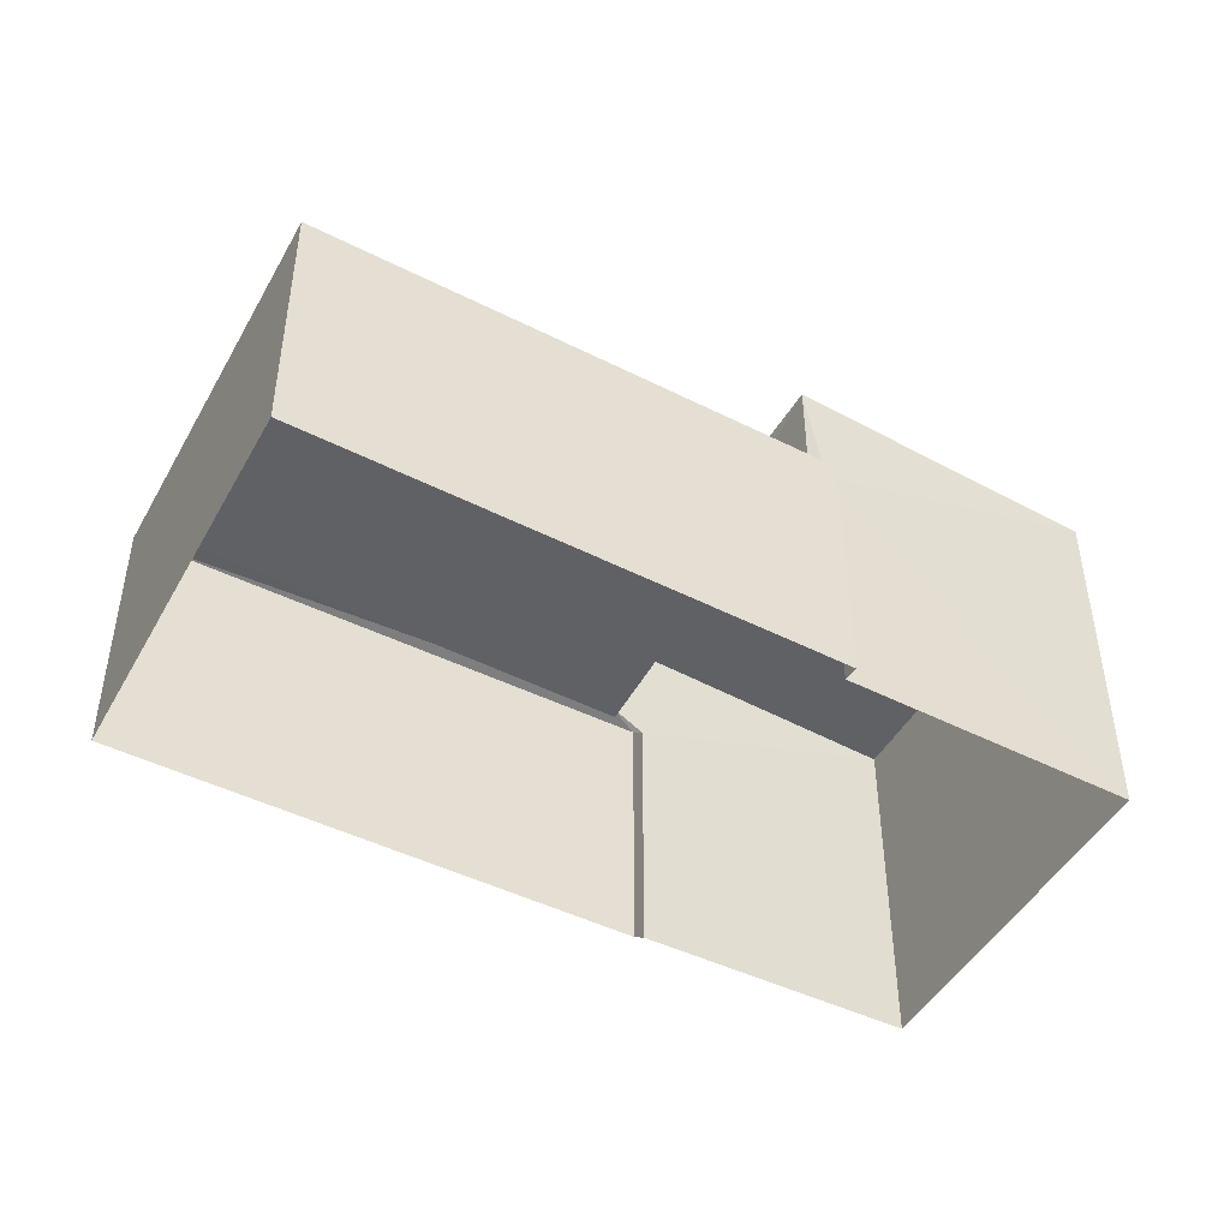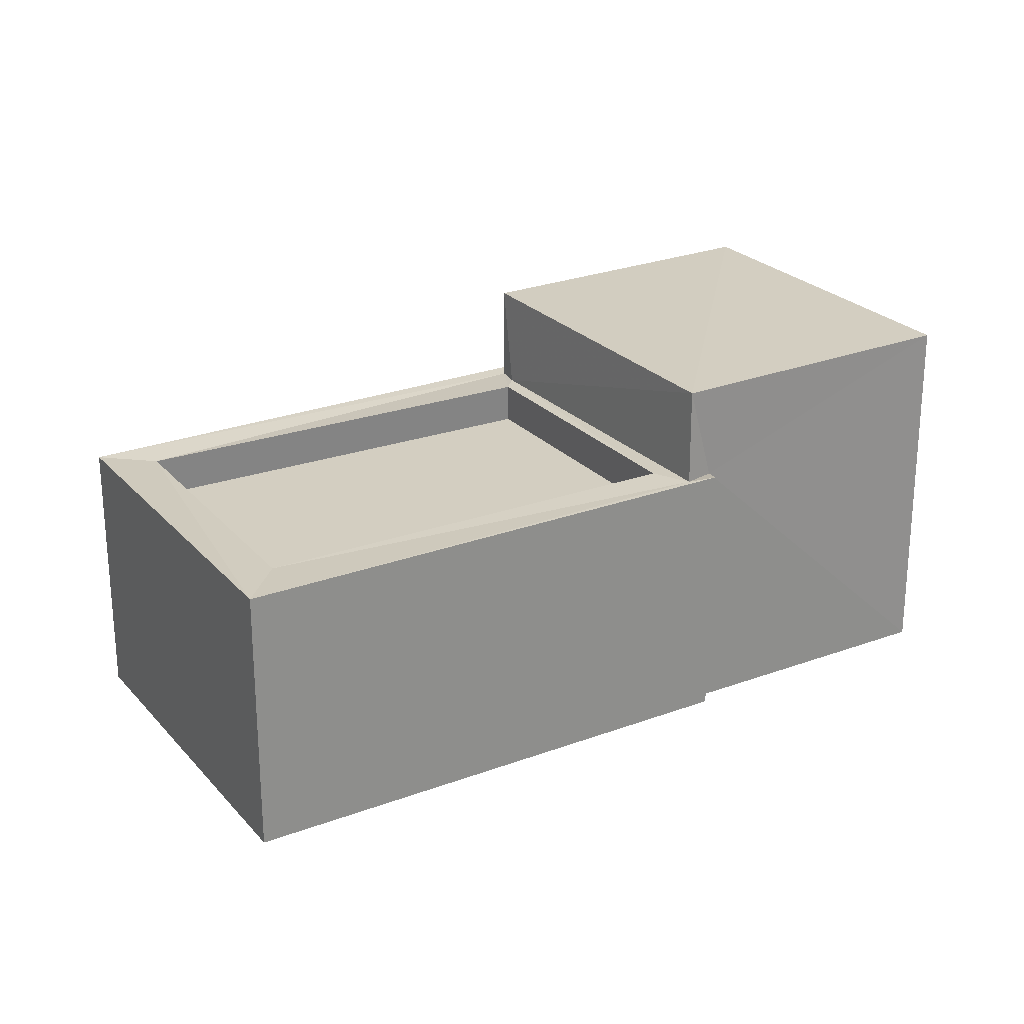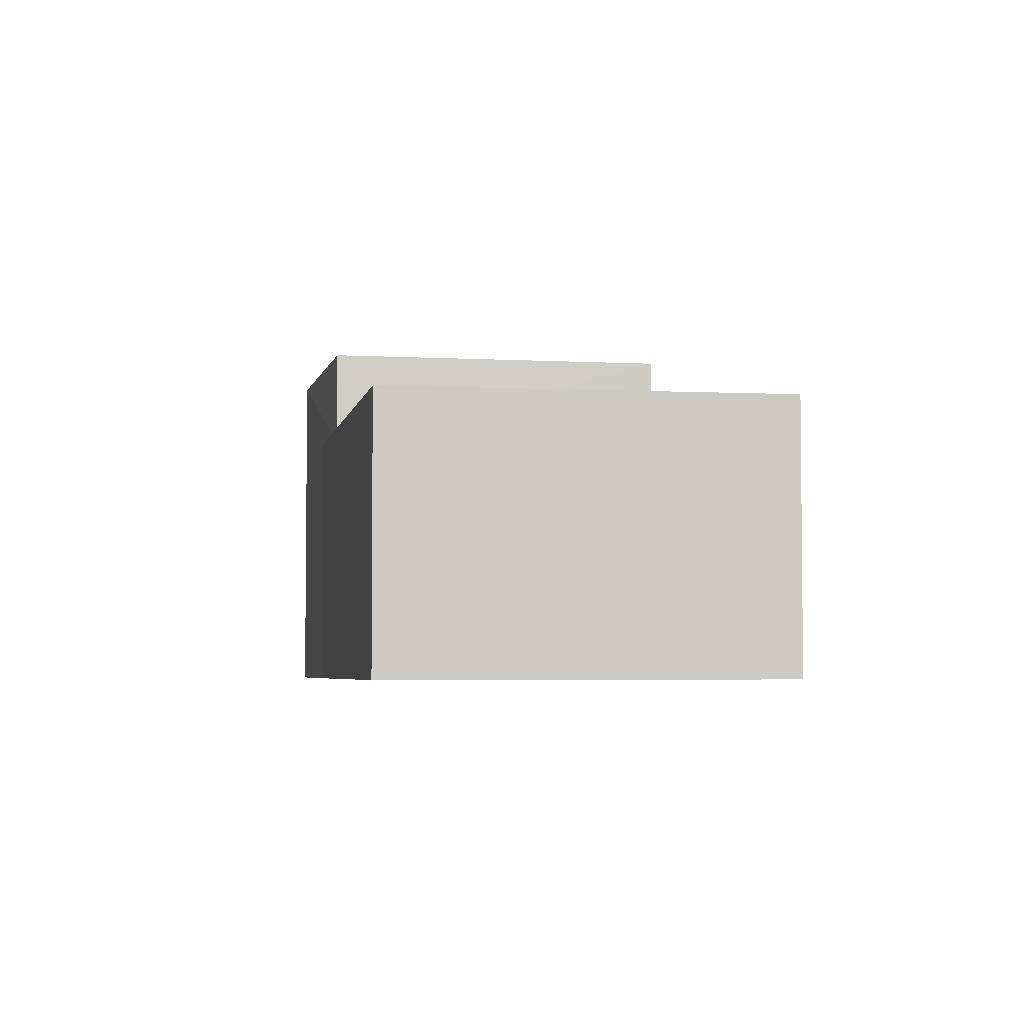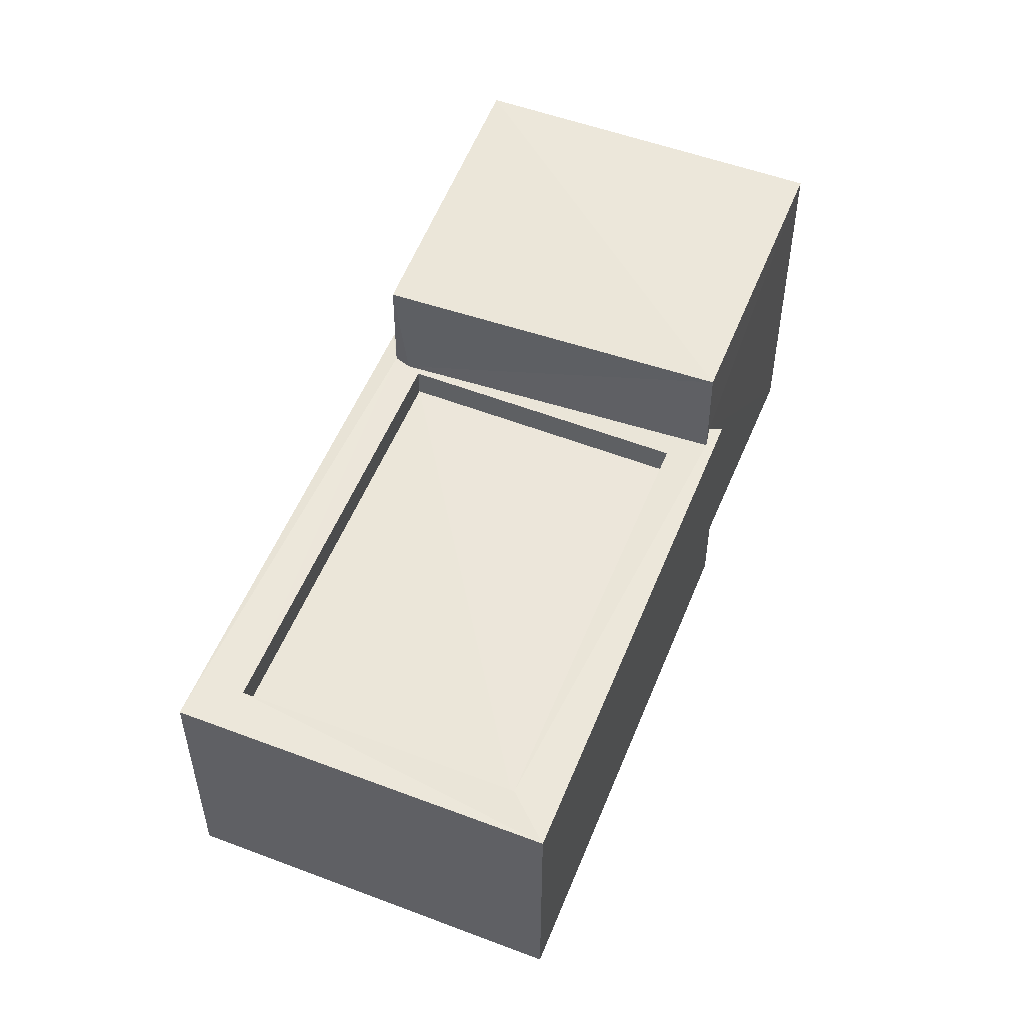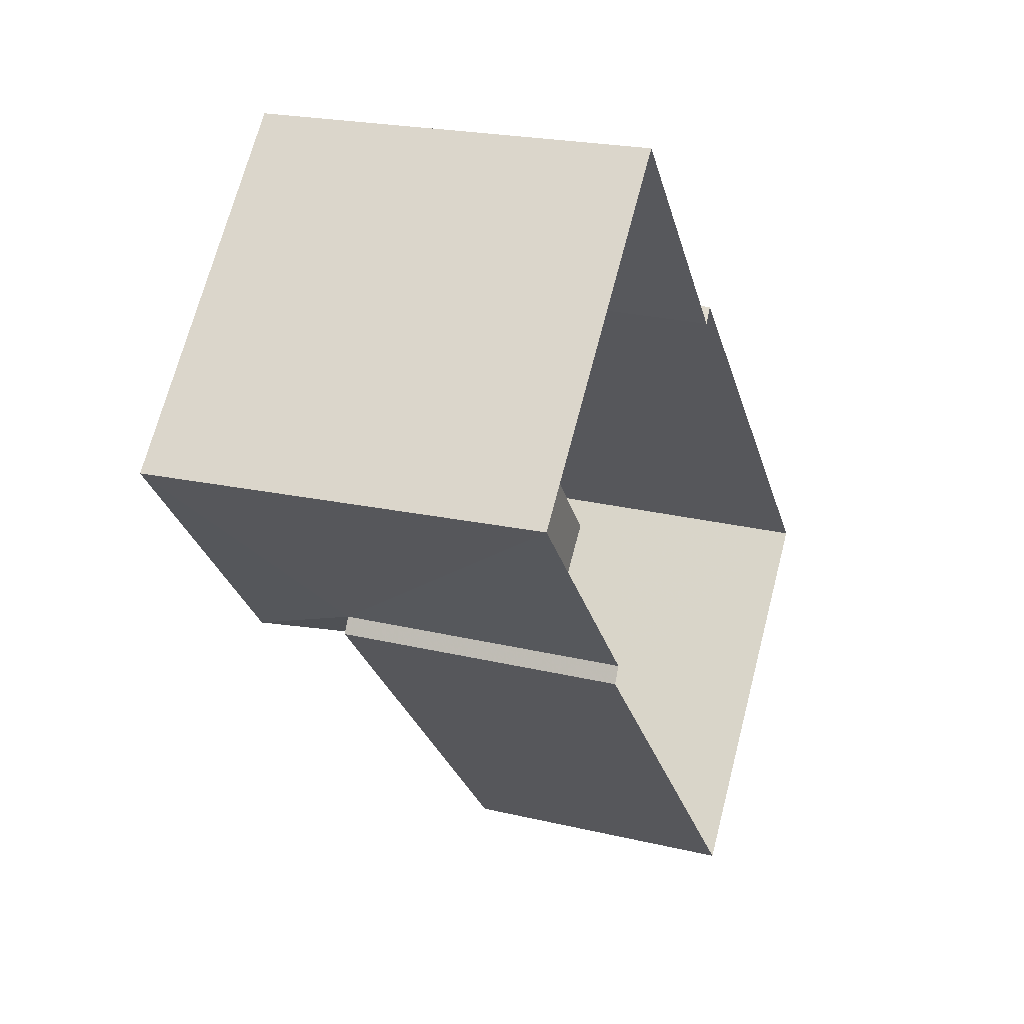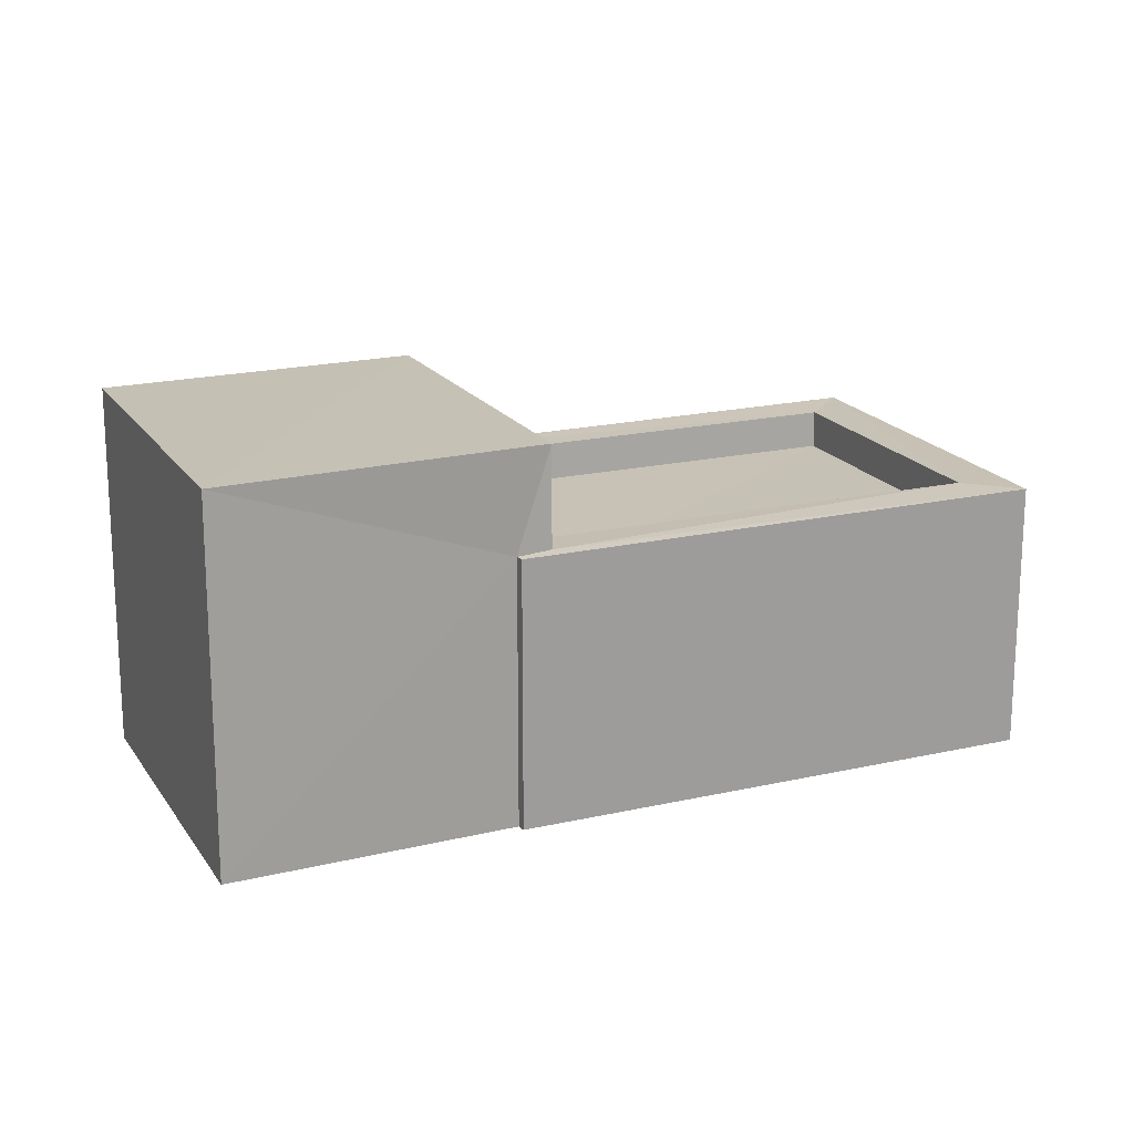
<metadata>
{"format":"obj","ext":"obj","renderer":"f3d","projection":"perspective","resolution":1024,"background":"white","views":[{"elev":-48.3,"azim":17.9,"up":"+Z"},{"elev":24.9,"azim":15.2,"up":"+Z"},{"elev":-4.1,"azim":-53.6,"up":"+Z"},{"elev":53.6,"azim":-21.6,"up":"+Z"},{"elev":22.9,"azim":110.1,"up":"+Y"},{"elev":18.6,"azim":-157.2,"up":"+Z"}]}
</metadata>
<code>
v 1.252e+05 7.86e+05 15.13
v 1.252e+05 7.86e+05 15.13
v 1.252e+05 7.86e+05 15.13
v 1.252e+05 7.86e+05 15.13
v 1.252e+05 7.86e+05 15.13
v 1.252e+05 7.86e+05 15.13
v 1.252e+05 7.86e+05 15.13
v 1.252e+05 7.86e+05 15.13
v 1.252e+05 7.86e+05 16.6
v 1.252e+05 7.86e+05 16.6
v 1.252e+05 7.86e+05 16.6
v 1.252e+05 7.86e+05 16.6
v 1.252e+05 7.86e+05 16.85
v 1.252e+05 7.86e+05 16.85
v 1.252e+05 7.86e+05 16.85
v 1.252e+05 7.86e+05 16.85
v 1.252e+05 7.86e+05 16.85
v 1.252e+05 7.86e+05 16.85
v 1.252e+05 7.86e+05 16.85
v 1.252e+05 7.86e+05 16.85
v 1.252e+05 7.86e+05 16.85
v 1.252e+05 7.86e+05 16.85
v 1.252e+05 7.86e+05 16.85
v 1.252e+05 7.86e+05 16.85
v 1.252e+05 7.86e+05 16.85
v 1.252e+05 7.86e+05 17.49
v 1.252e+05 7.86e+05 17.49
v 1.252e+05 7.86e+05 17.49
v 1.252e+05 7.86e+05 17.49
f 1 2 3
f 4 1 5
f 2 6 3
f 5 3 7
f 7 3 8
f 1 3 5
f 9 10 11
f 9 12 10
f 13 14 15
f 15 14 16
f 16 14 17
f 13 18 14
f 14 19 17
f 16 20 15
f 20 21 22
f 23 18 13
f 22 21 24
f 22 18 23
f 15 20 25
f 25 22 23
f 22 25 20
f 26 27 28
f 26 29 27
f 15 9 11
f 15 25 9
f 13 11 10
f 13 15 11
f 23 10 12
f 23 13 10
f 23 12 9
f 25 23 9
f 17 6 2
f 16 17 2
f 3 6 17
f 19 3 17
f 20 2 1
f 20 16 2
f 5 21 4
f 5 24 21
f 21 20 1
f 4 21 1
f 27 24 28
f 28 24 7
f 27 22 24
f 7 24 5
f 14 29 19
f 3 19 8
f 8 19 26
f 19 29 26
f 28 7 8
f 26 28 8
f 27 29 18
f 27 18 22
f 29 14 18

</code>
